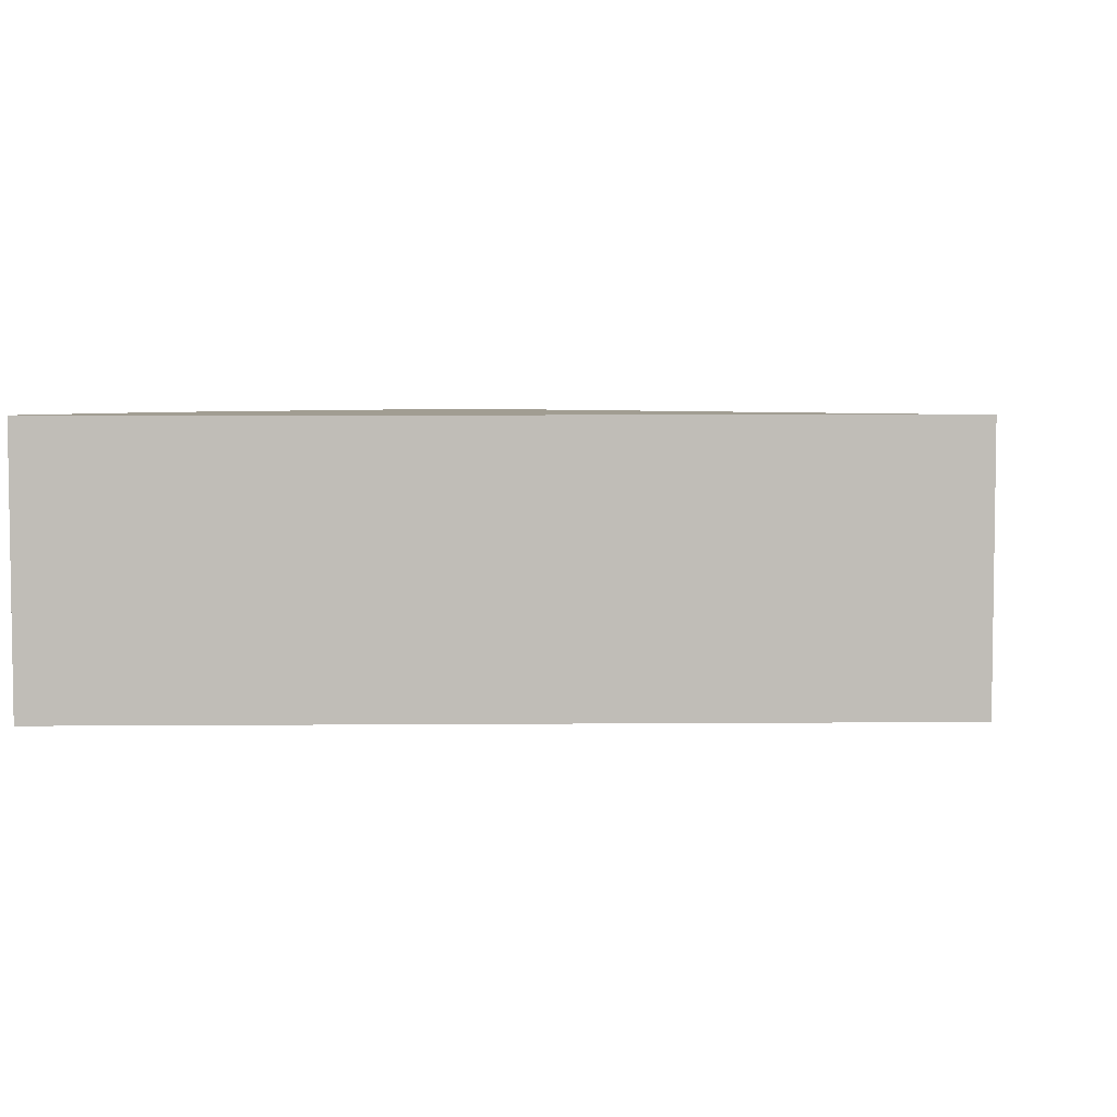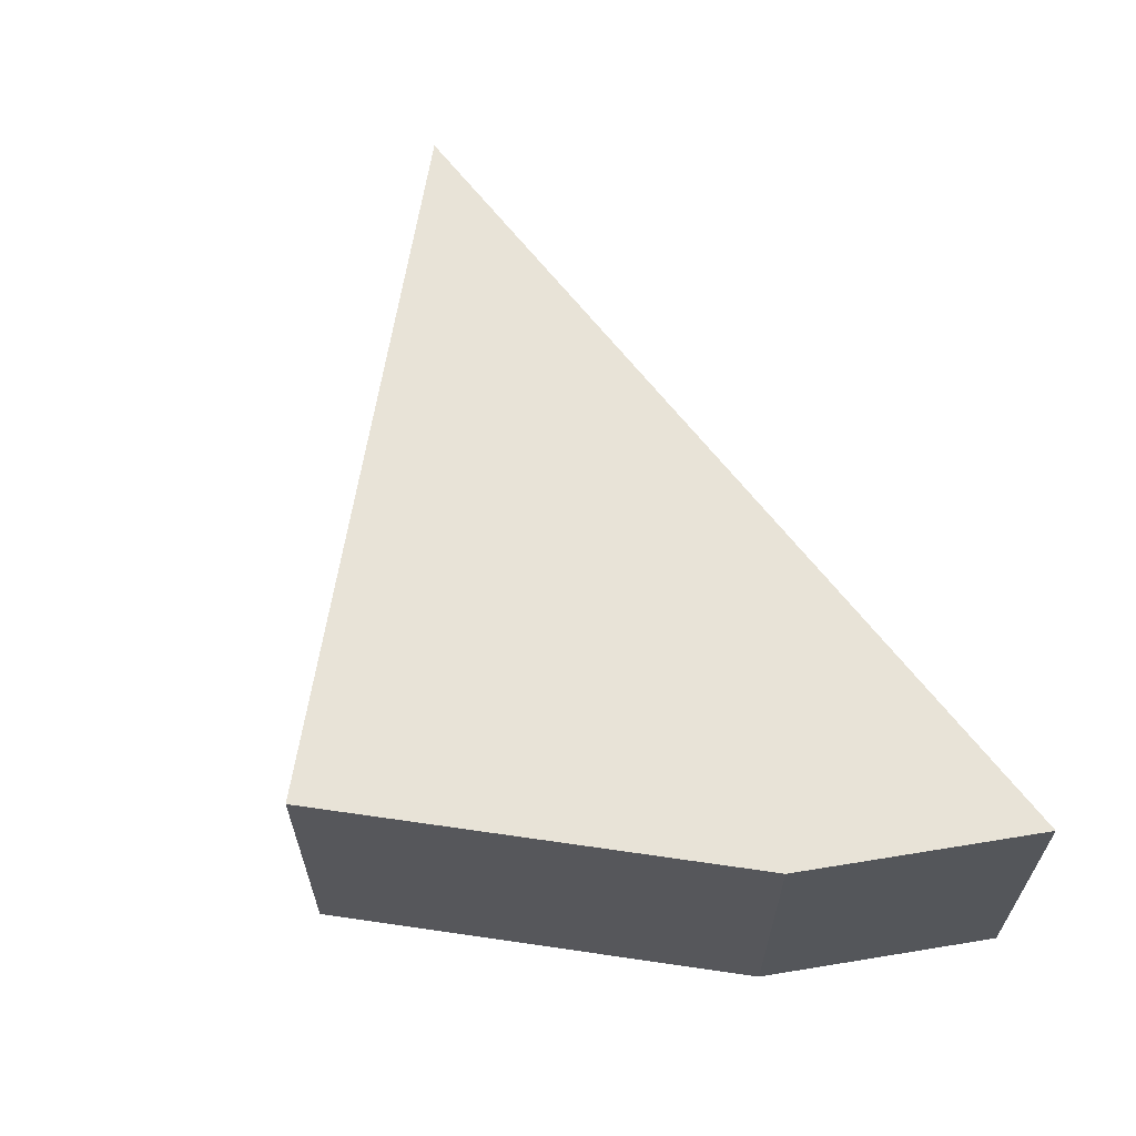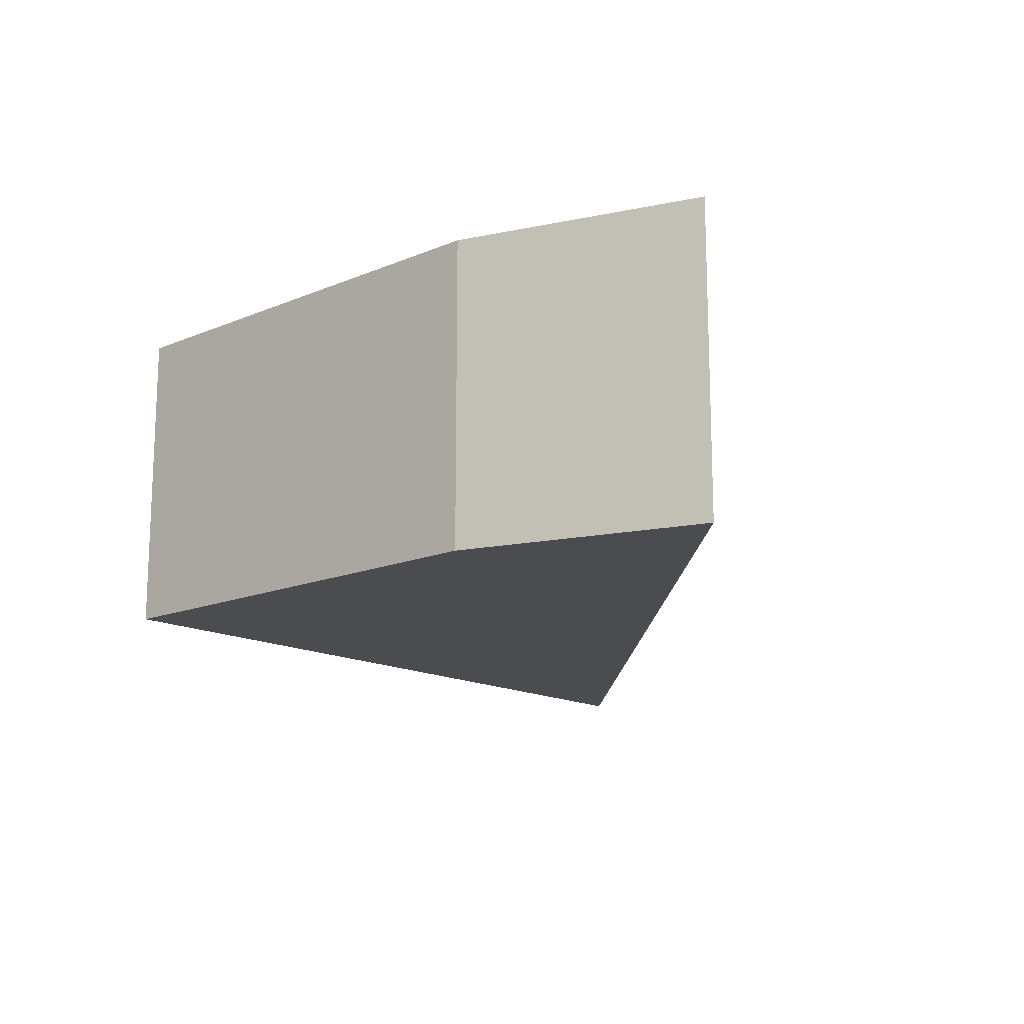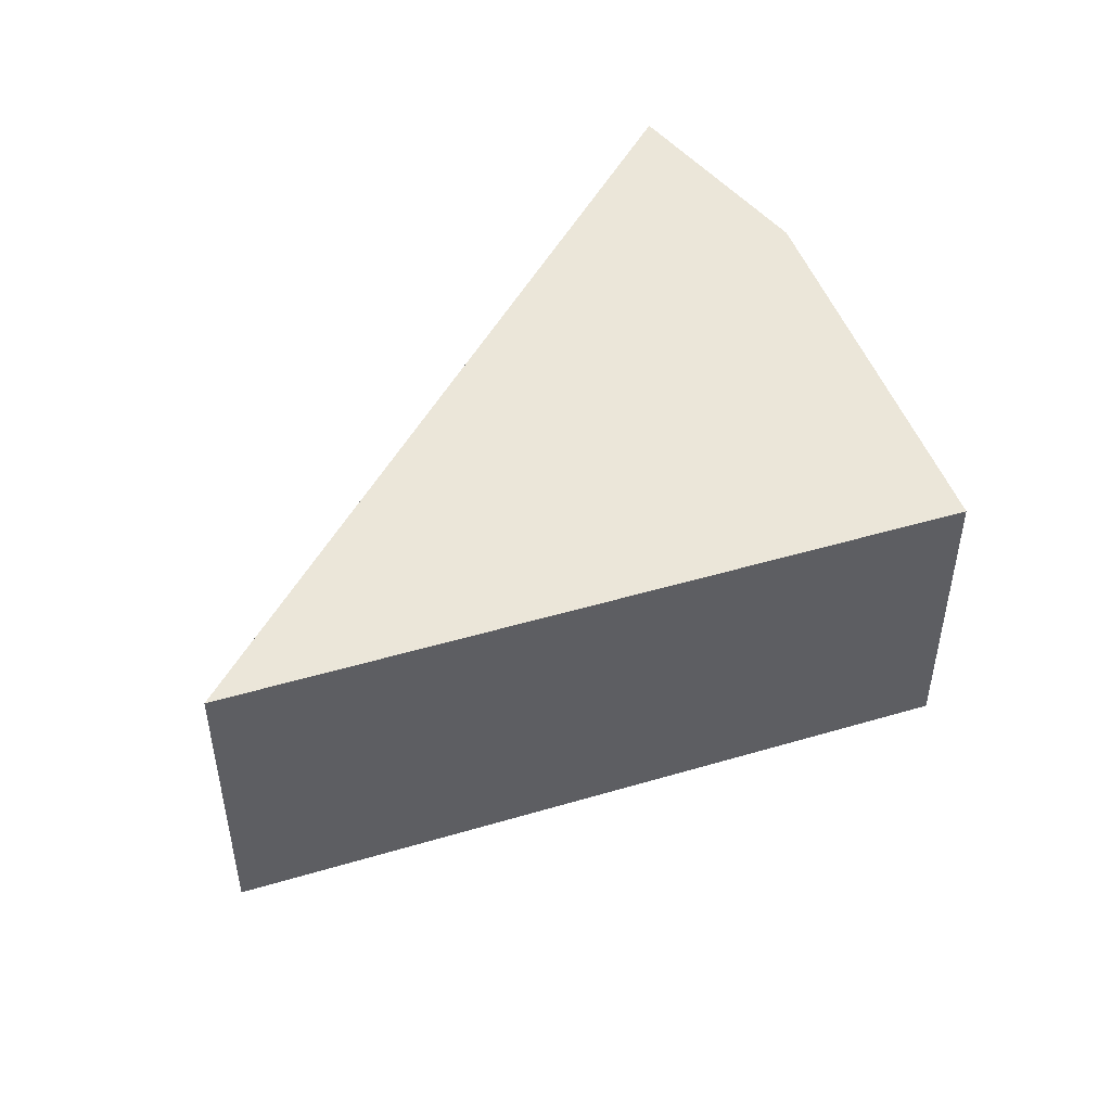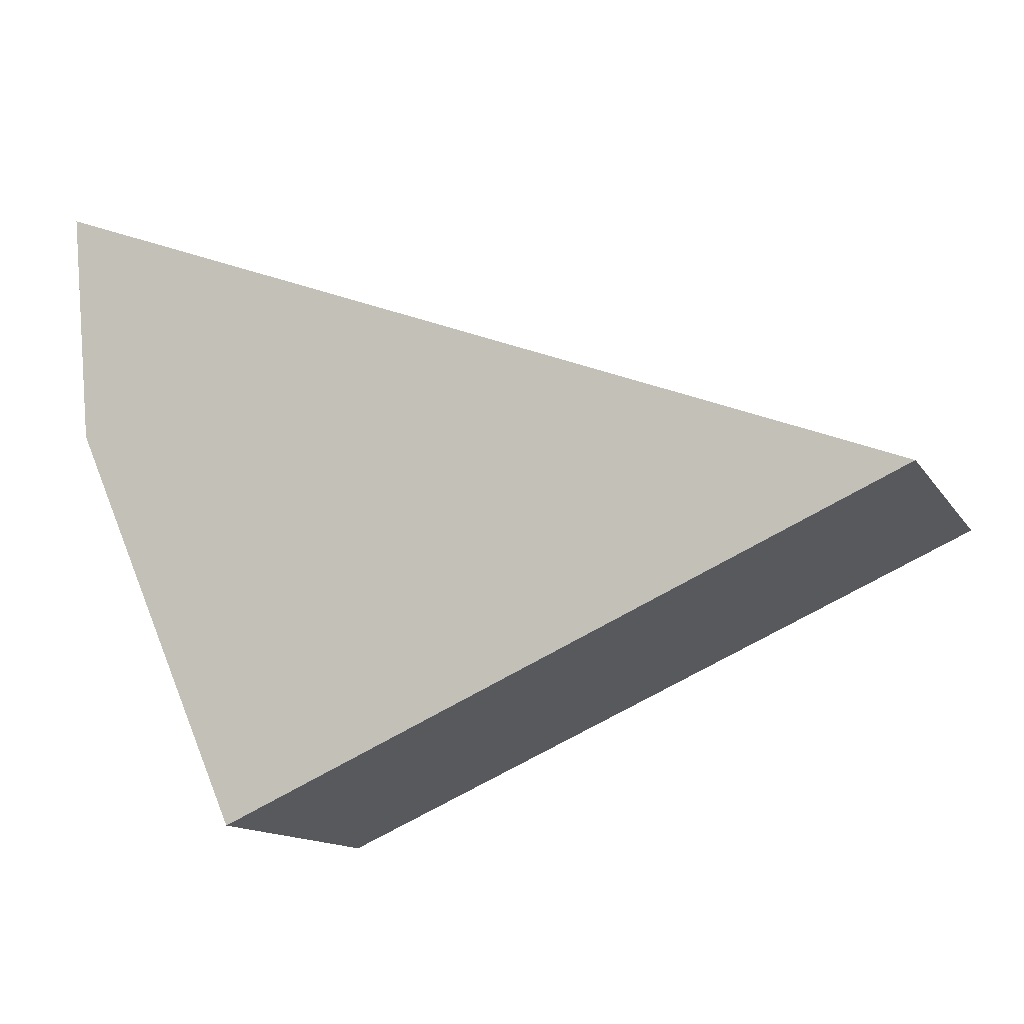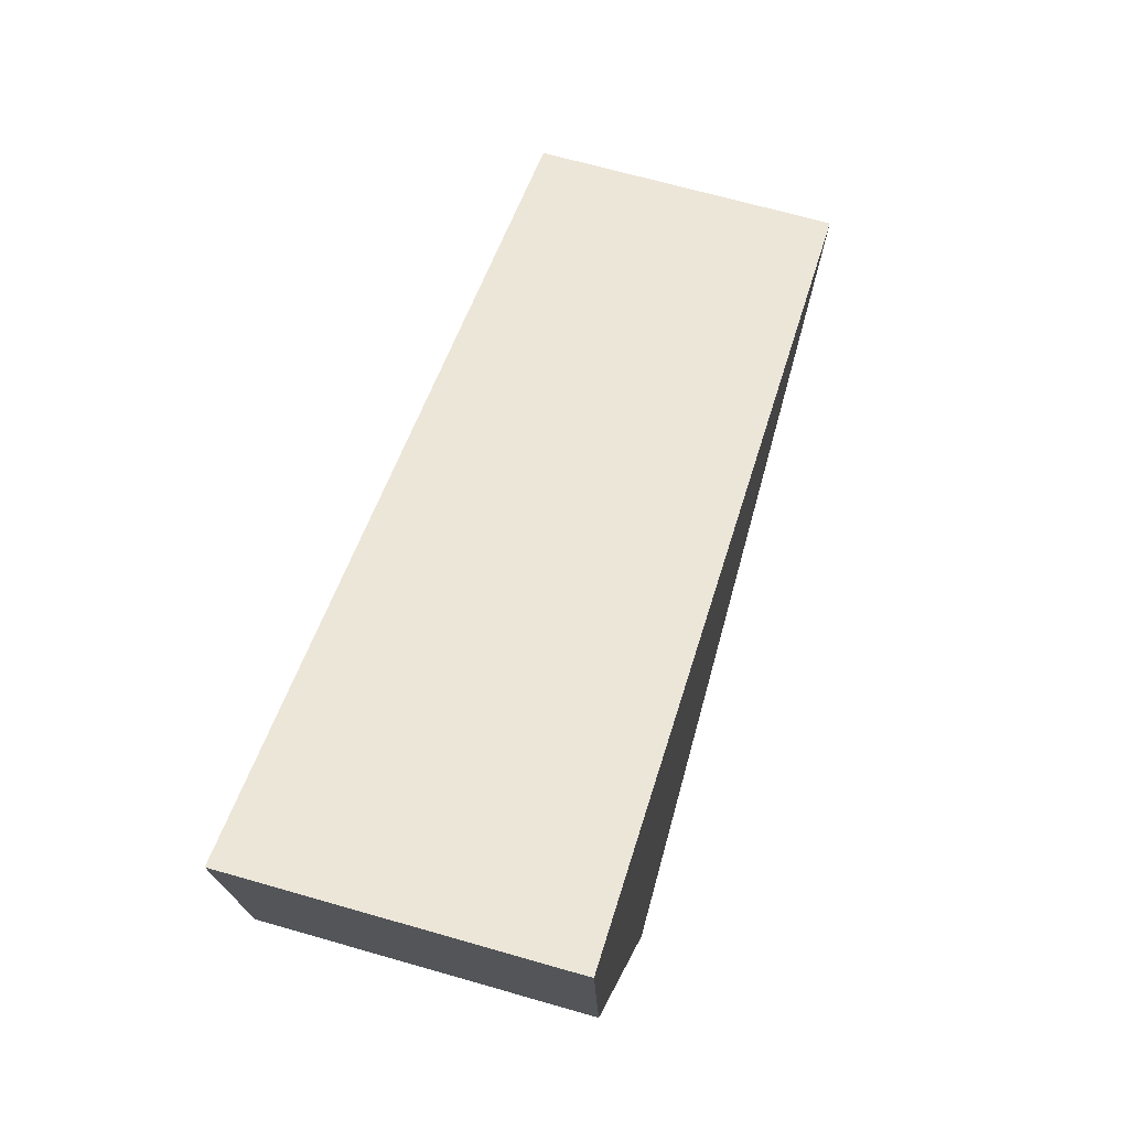
<metadata>
{"format":"obj","ext":"obj","renderer":"f3d","projection":"perspective","resolution":1024,"background":"white","views":[{"elev":4.7,"azim":20.0,"up":"+Y"},{"elev":62.2,"azim":-105.3,"up":"+Y"},{"elev":-15.1,"azim":-71.9,"up":"+Y"},{"elev":47.5,"azim":137.7,"up":"+Y"},{"elev":-13.4,"azim":21.1,"up":"+Z"},{"elev":66.8,"azim":-73.9,"up":"+Z"}]}
</metadata>
<code>
v 2.23 -0.1104 0.555
v 2.228 -0.1104 0.5792
v 2.316 -0.1104 0.5443
v 2.248 -0.1104 0.5142
v 2.23 -0.1404 0.555
v 2.248 -0.1404 0.5142
v 2.316 -0.1404 0.5443
v 2.228 -0.1404 0.5792
v 2.248 -0.1404 0.5142
v 2.23 -0.1404 0.555
v 2.23 -0.1104 0.555
v 2.248 -0.1104 0.5142
v 2.316 -0.1404 0.5443
v 2.248 -0.1404 0.5142
v 2.248 -0.1104 0.5142
v 2.316 -0.1104 0.5443
v 2.228 -0.1404 0.5792
v 2.316 -0.1404 0.5443
v 2.316 -0.1104 0.5443
v 2.228 -0.1104 0.5792
v 2.23 -0.1404 0.555
v 2.228 -0.1404 0.5792
v 2.228 -0.1104 0.5792
v 2.23 -0.1104 0.555
f 1 2 3
f 1 3 4
f 5 6 7
f 5 7 8
f 9 10 11
f 9 11 12
f 13 14 15
f 13 15 16
f 17 18 19
f 17 19 20
f 21 22 23
f 21 23 24

</code>
